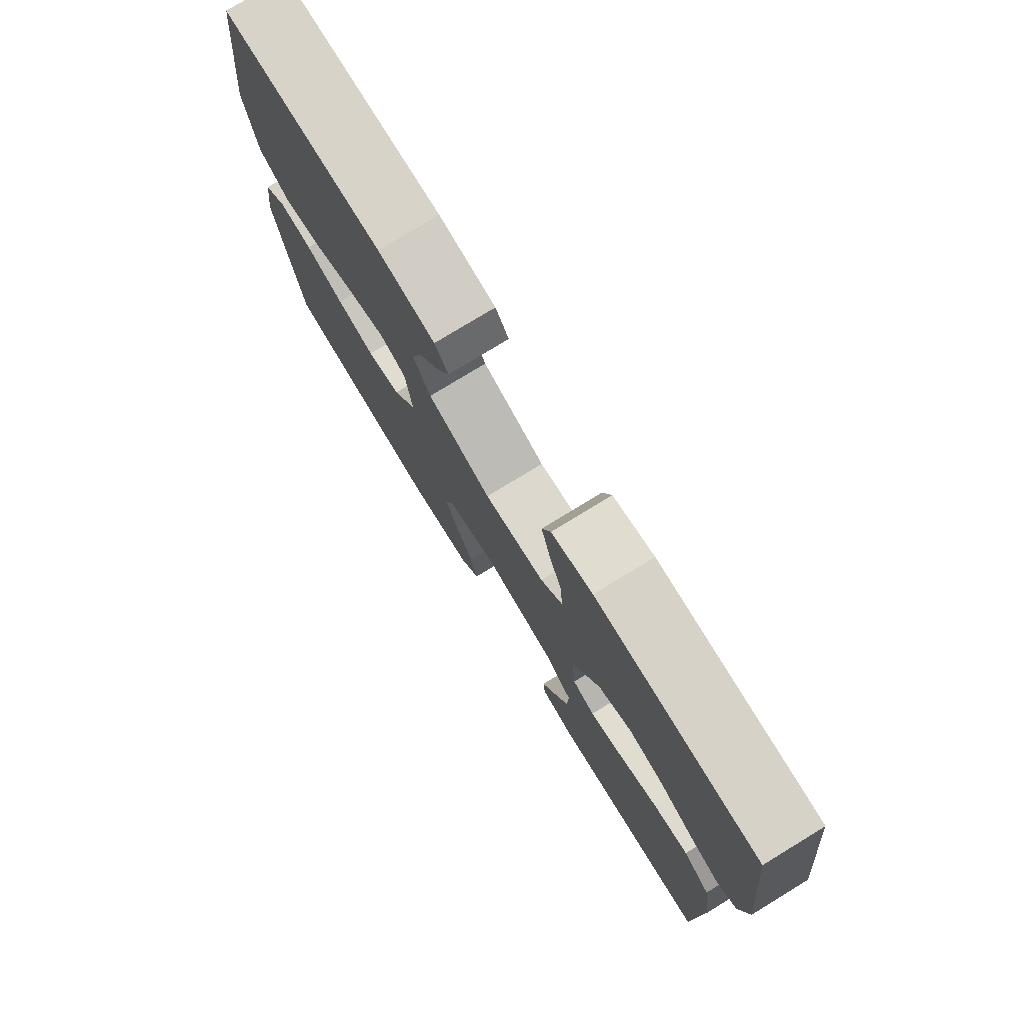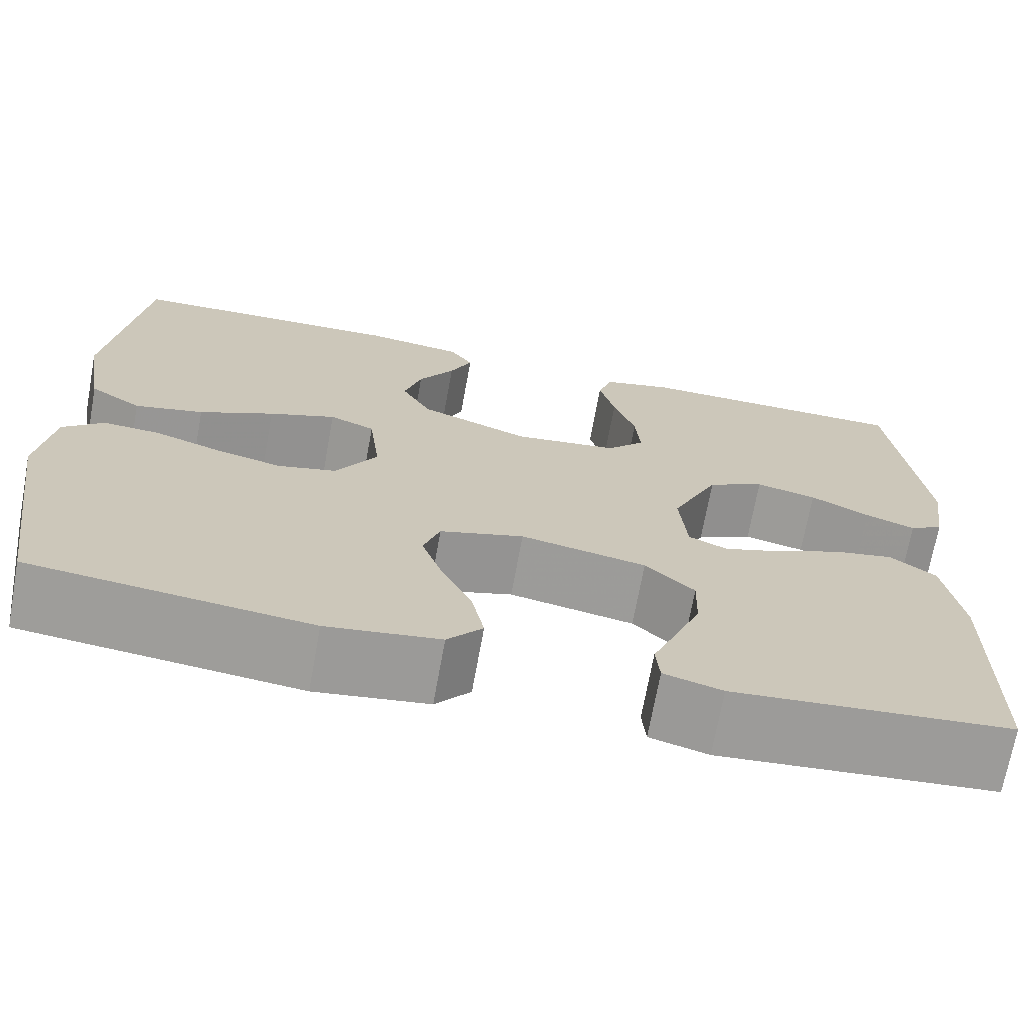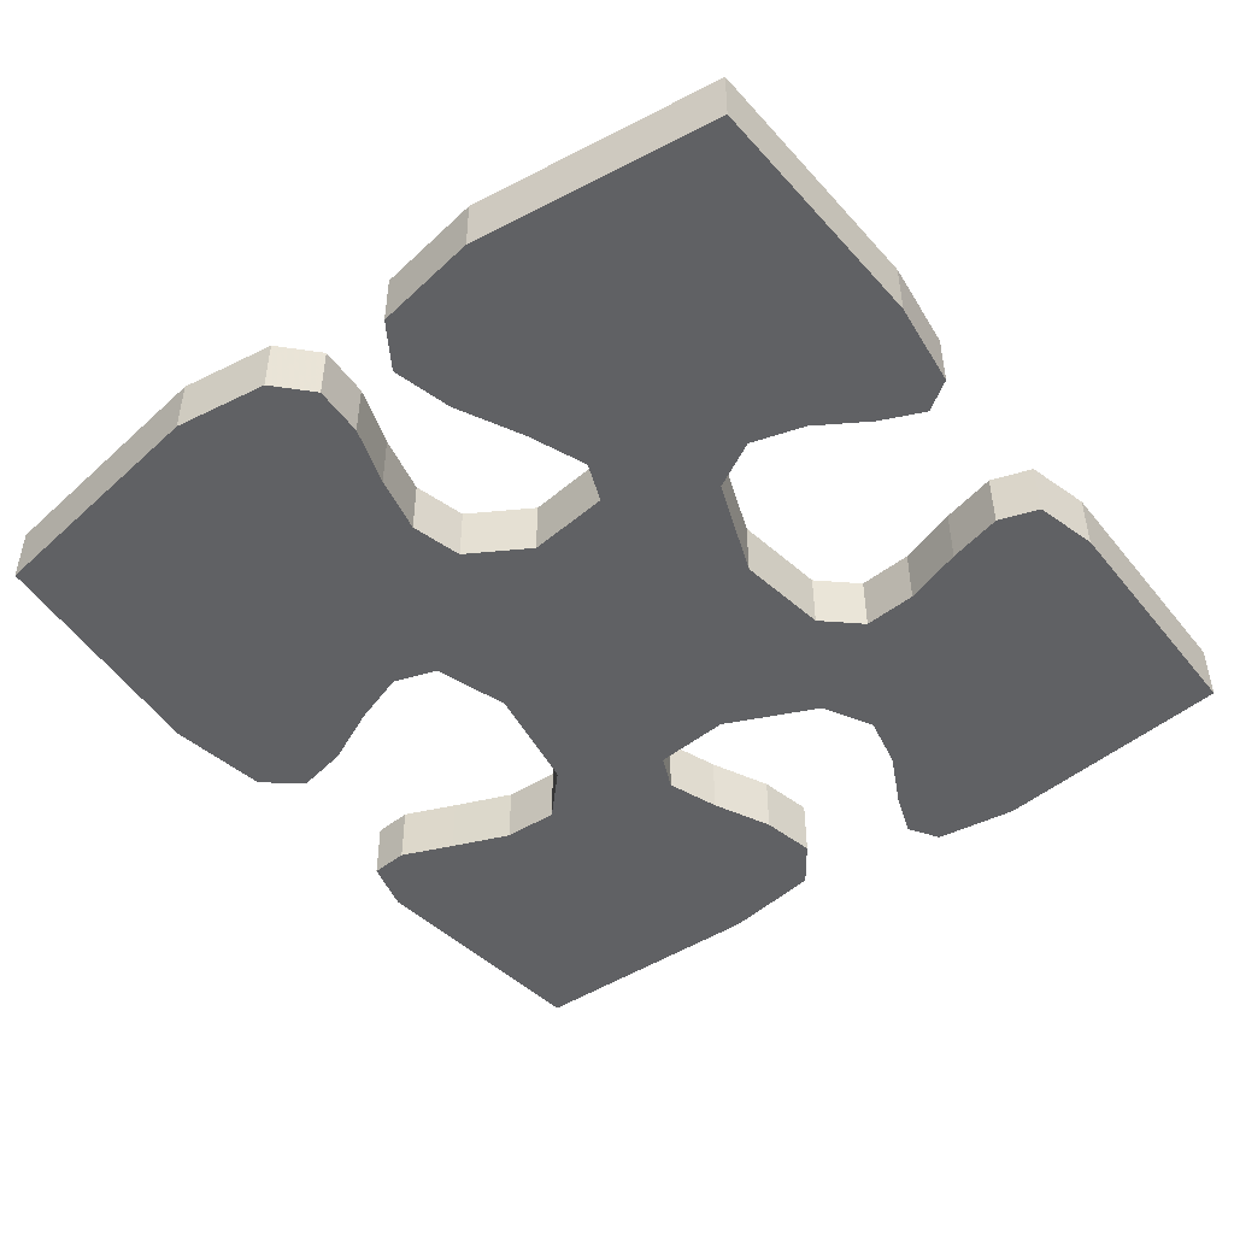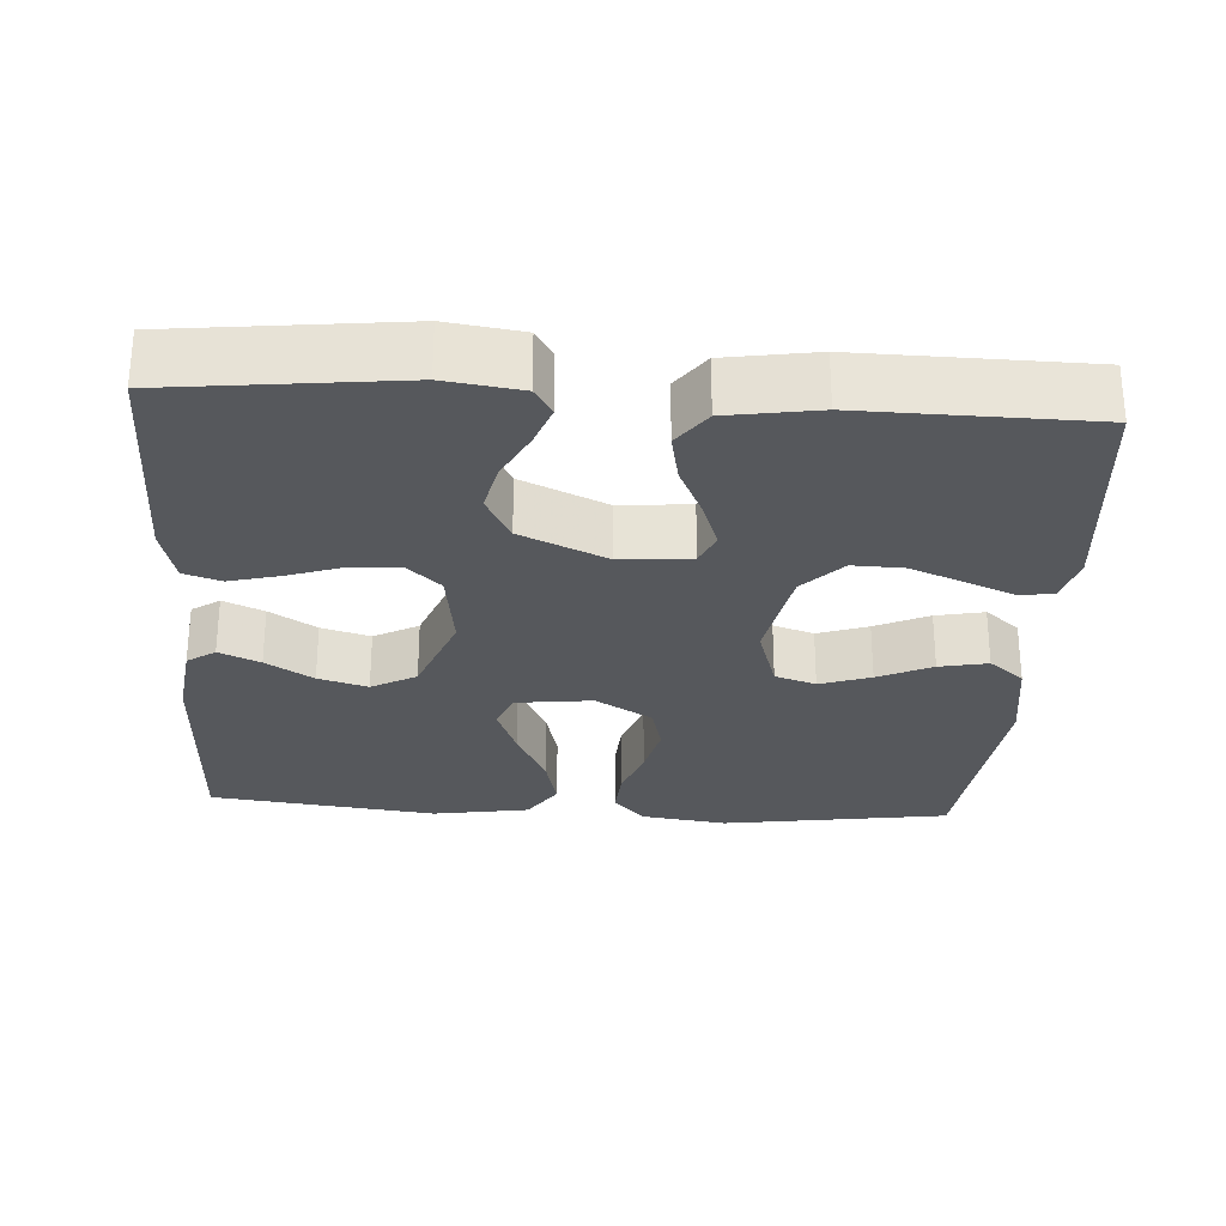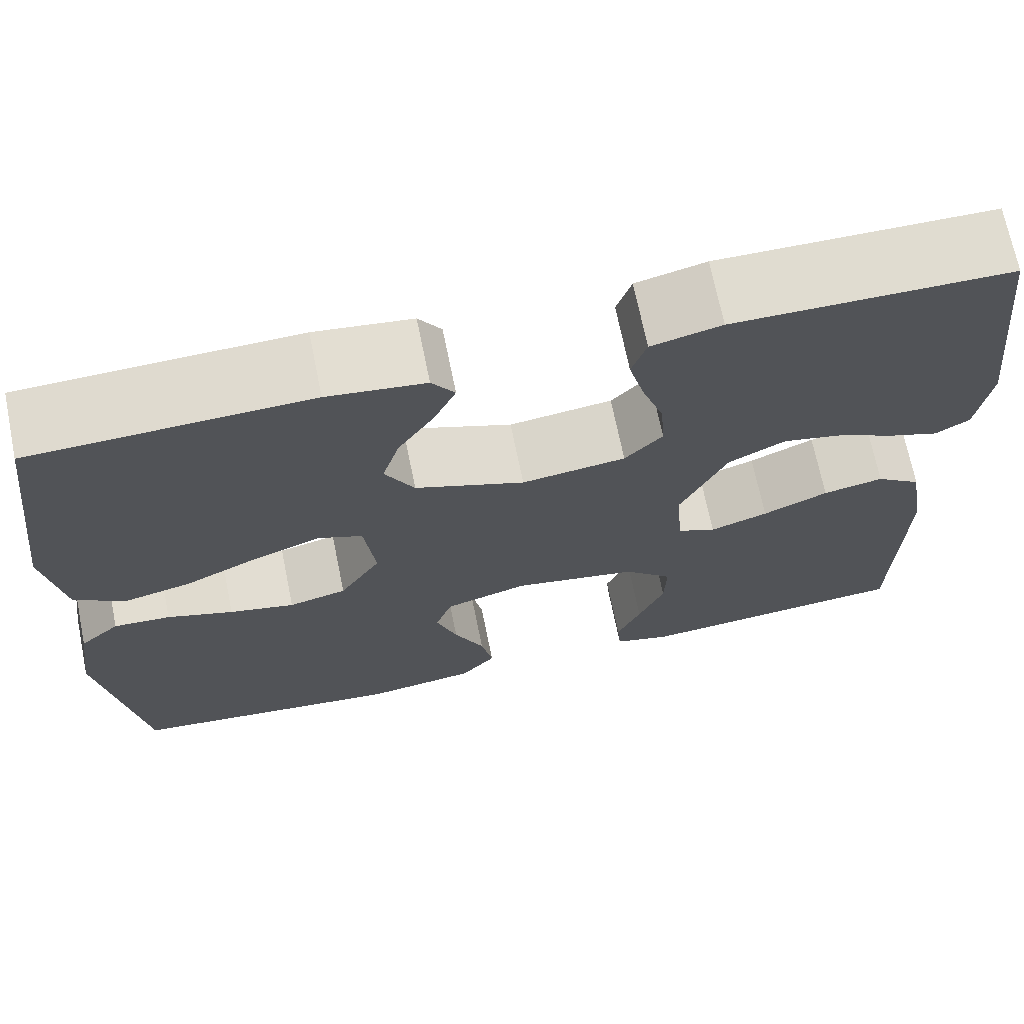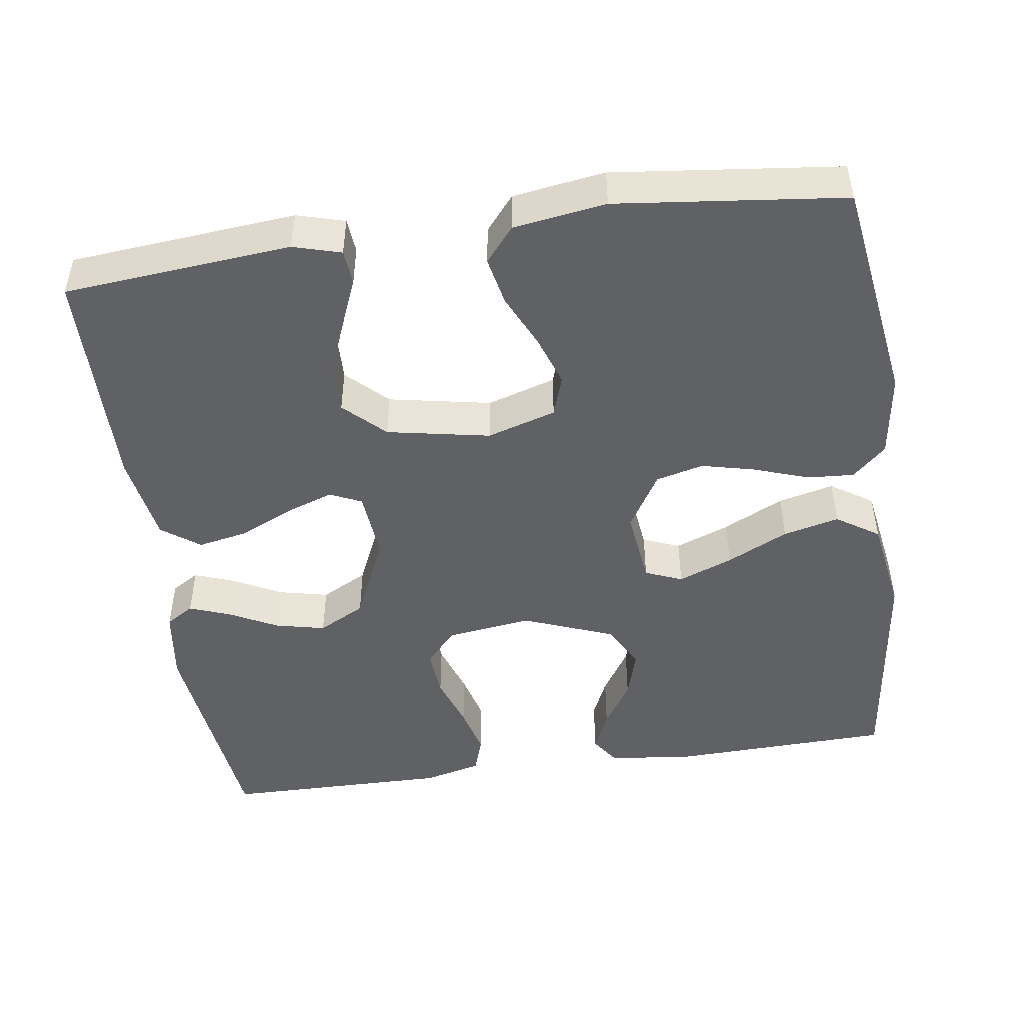
<metadata>
{"format":"obj","ext":"obj","renderer":"f3d","projection":"perspective","resolution":1024,"background":"white","views":[{"elev":77.6,"azim":58.6,"up":"+Z"},{"elev":-70.4,"azim":-10.3,"up":"+Z"},{"elev":-46.9,"azim":-52.7,"up":"+Y"},{"elev":-28.1,"azim":86.4,"up":"+Y"},{"elev":69.9,"azim":-11.5,"up":"+Z"},{"elev":-47.7,"azim":-171.8,"up":"+Y"}]}
</metadata>
<code>
v -0.5 0.07 0.5
v -0.2 0.07 0.51
v -0.094 0.07 0.496
v -0.069 0.07 0.459
v -0.093 0.07 0.405
v -0.132 0.07 0.343
v -0.151 0.07 0.278
v -0.119 0.07 0.219
v 0 0.07 0.173
v 0.113 0.07 0.188
v 0.154 0.07 0.233
v 0.149 0.07 0.298
v 0.125 0.07 0.369
v 0.108 0.07 0.435
v 0.124 0.07 0.484
v 0.2 0.07 0.503
v 0.5 0.07 0.5
v 0.534 0.07 0.2
v 0.52 0.07 0.101
v 0.483 0.07 0.078
v 0.429 0.07 0.098
v 0.365 0.07 0.131
v 0.299 0.07 0.146
v 0.237 0.07 0.113
v 0.186 0.07 0
v 0.194 0.07 -0.093
v 0.236 0.07 -0.112
v 0.299 0.07 -0.09
v 0.37 0.07 -0.057
v 0.436 0.07 -0.044
v 0.486 0.07 -0.081
v 0.505 0.07 -0.2
v 0.5 0.07 -0.5
v 0.2 0.07 -0.527
v 0.137 0.07 -0.509
v 0.133 0.07 -0.463
v 0.159 0.07 -0.4
v 0.187 0.07 -0.33
v 0.189 0.07 -0.263
v 0.136 0.07 -0.212
v 0 0.07 -0.186
v -0.091 0.07 -0.214
v -0.109 0.07 -0.268
v -0.086 0.07 -0.335
v -0.053 0.07 -0.406
v -0.04 0.07 -0.47
v -0.078 0.07 -0.516
v -0.2 0.07 -0.534
v -0.5 0.07 -0.5
v -0.545 0.07 -0.2
v -0.529 0.07 -0.086
v -0.485 0.07 -0.045
v -0.423 0.07 -0.049
v -0.351 0.07 -0.074
v -0.28 0.07 -0.091
v -0.217 0.07 -0.075
v -0.172 0.07 0
v -0.184 0.07 0.101
v -0.233 0.07 0.121
v -0.305 0.07 0.093
v -0.386 0.07 0.053
v -0.46 0.07 0.035
v -0.516 0.07 0.072
v -0.537 0.07 0.2
v -0.5 0 0.5
v -0.2 0 0.51
v -0.094 0 0.496
v -0.069 0 0.459
v -0.093 0 0.405
v -0.132 0 0.343
v -0.151 0 0.278
v -0.119 0 0.219
v 0 0 0.173
v 0.113 0 0.188
v 0.154 0 0.233
v 0.149 0 0.298
v 0.125 0 0.369
v 0.108 0 0.435
v 0.124 0 0.484
v 0.2 0 0.503
v 0.5 0 0.5
v 0.534 0 0.2
v 0.52 0 0.101
v 0.483 0 0.078
v 0.429 0 0.098
v 0.365 0 0.131
v 0.299 0 0.146
v 0.237 0 0.113
v 0.186 0 0
v 0.194 0 -0.093
v 0.236 0 -0.112
v 0.299 0 -0.09
v 0.37 0 -0.057
v 0.436 0 -0.044
v 0.486 0 -0.081
v 0.505 0 -0.2
v 0.5 0 -0.5
v 0.2 0 -0.527
v 0.137 0 -0.509
v 0.133 0 -0.463
v 0.159 0 -0.4
v 0.187 0 -0.33
v 0.189 0 -0.263
v 0.136 0 -0.212
v 0 0 -0.186
v -0.091 0 -0.214
v -0.109 0 -0.268
v -0.086 0 -0.335
v -0.053 0 -0.406
v -0.04 0 -0.47
v -0.078 0 -0.516
v -0.2 0 -0.534
v -0.5 0 -0.5
v -0.545 0 -0.2
v -0.529 0 -0.086
v -0.485 0 -0.045
v -0.423 0 -0.049
v -0.351 0 -0.074
v -0.28 0 -0.091
v -0.217 0 -0.075
v -0.172 0 0
v -0.184 0 0.101
v -0.233 0 0.121
v -0.305 0 0.093
v -0.386 0 0.053
v -0.46 0 0.035
v -0.516 0 0.072
v -0.537 0 0.2
f 4 5 6
f 3 4 6
f 2 3 6
f 1 2 6
f 64 1 6
f 63 64 6
f 62 63 6
f 61 62 6
f 60 61 6
f 59 60 6 7
f 58 59 7 8
f 57 58 8 9
f 56 57 9 10
f 52 53 54
f 51 52 54
f 50 51 54
f 49 50 54
f 48 49 54
f 47 48 54
f 46 47 54
f 45 46 54
f 44 45 54
f 43 44 54 55
f 42 43 55 56
f 35 36 37
f 34 35 37
f 33 34 37
f 32 33 37
f 31 32 37
f 30 31 37
f 29 30 37
f 28 29 37
f 28 37 38
f 27 28 38 39
f 20 21 22
f 19 20 22
f 18 19 22
f 17 18 22
f 16 17 22
f 15 16 22
f 14 15 22
f 13 14 22
f 12 13 22
f 11 12 22 23
f 10 11 23 24
f 10 24 25
f 56 10 25
f 42 56 25
f 41 42 25
f 40 41 25 26
f 26 27 39 40
f 70 69 68
f 70 68 67
f 70 67 66
f 70 66 65
f 70 65 128
f 70 128 127
f 70 127 126
f 70 126 125
f 70 125 124
f 71 70 124 123
f 72 71 123 122
f 73 72 122 121
f 74 73 121 120
f 118 117 116
f 118 116 115
f 118 115 114
f 118 114 113
f 118 113 112
f 118 112 111
f 118 111 110
f 118 110 109
f 118 109 108
f 119 118 108 107
f 120 119 107 106
f 101 100 99
f 101 99 98
f 101 98 97
f 101 97 96
f 101 96 95
f 101 95 94
f 101 94 93
f 101 93 92
f 102 101 92
f 103 102 92 91
f 86 85 84
f 86 84 83
f 86 83 82
f 86 82 81
f 86 81 80
f 86 80 79
f 86 79 78
f 86 78 77
f 86 77 76
f 87 86 76 75
f 88 87 75 74
f 89 88 74
f 89 74 120
f 89 120 106
f 89 106 105
f 90 89 105 104
f 104 103 91 90
f 1 65 66 2
f 2 66 67 3
f 3 67 68 4
f 4 68 69 5
f 5 69 70 6
f 6 70 71 7
f 7 71 72 8
f 8 72 73 9
f 9 73 74 10
f 10 74 75 11
f 11 75 76 12
f 12 76 77 13
f 13 77 78 14
f 14 78 79 15
f 15 79 80 16
f 16 80 81 17
f 17 81 82 18
f 18 82 83 19
f 19 83 84 20
f 20 84 85 21
f 21 85 86 22
f 22 86 87 23
f 23 87 88 24
f 24 88 89 25
f 25 89 90 26
f 26 90 91 27
f 27 91 92 28
f 28 92 93 29
f 29 93 94 30
f 30 94 95 31
f 31 95 96 32
f 32 96 97 33
f 33 97 98 34
f 34 98 99 35
f 35 99 100 36
f 36 100 101 37
f 37 101 102 38
f 38 102 103 39
f 39 103 104 40
f 40 104 105 41
f 41 105 106 42
f 42 106 107 43
f 43 107 108 44
f 44 108 109 45
f 45 109 110 46
f 46 110 111 47
f 47 111 112 48
f 48 112 113 49
f 49 113 114 50
f 50 114 115 51
f 51 115 116 52
f 52 116 117 53
f 53 117 118 54
f 54 118 119 55
f 55 119 120 56
f 56 120 121 57
f 57 121 122 58
f 58 122 123 59
f 59 123 124 60
f 60 124 125 61
f 61 125 126 62
f 62 126 127 63
f 63 127 128 64
f 64 128 65 1

</code>
